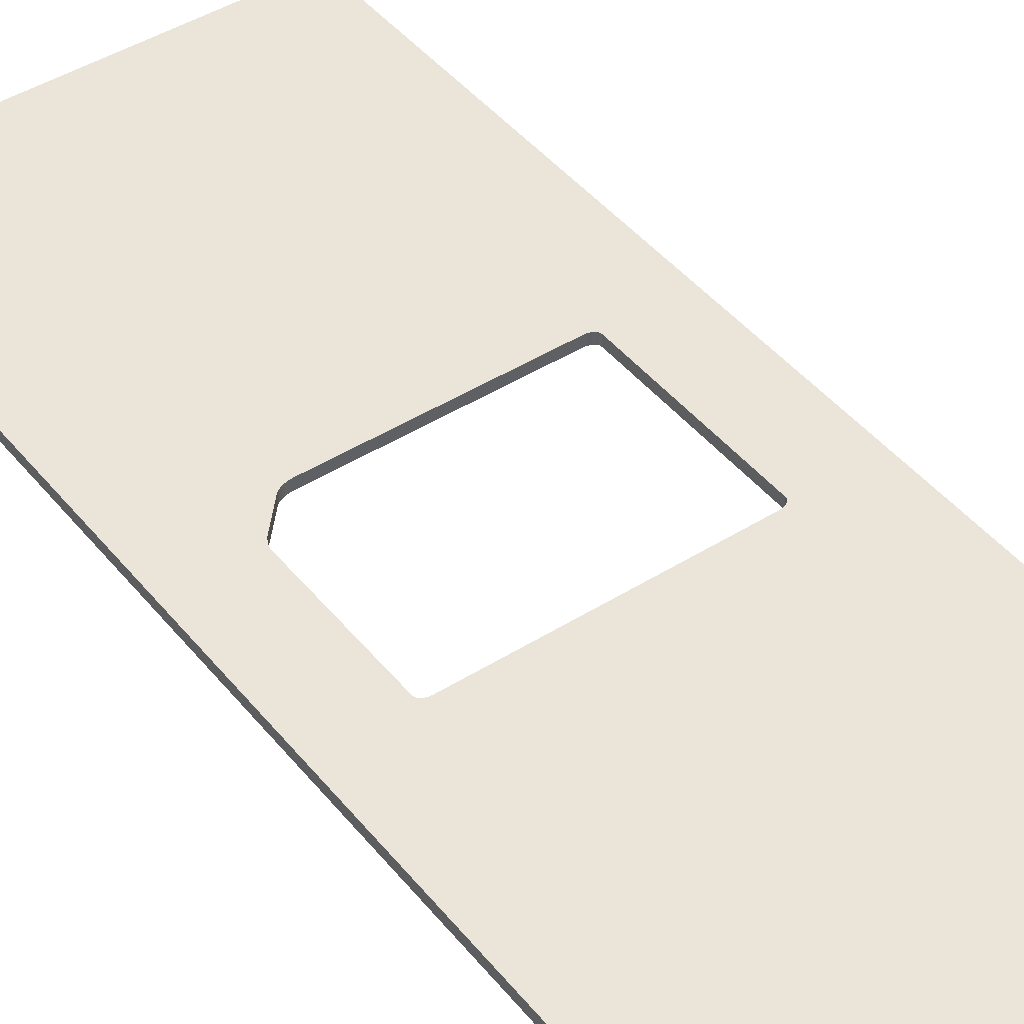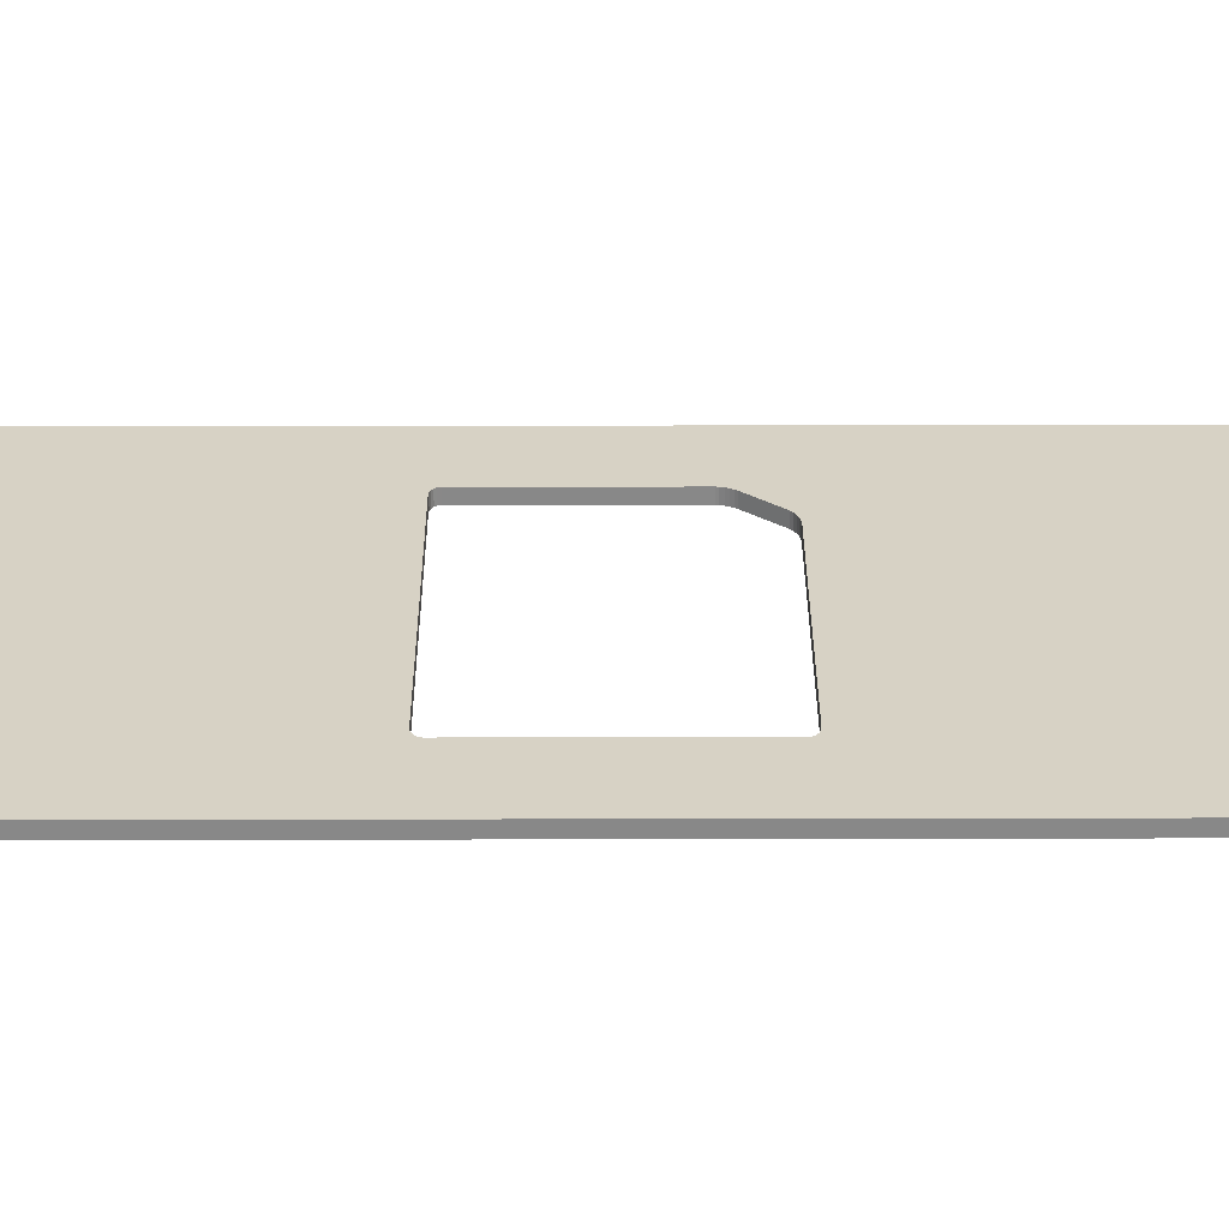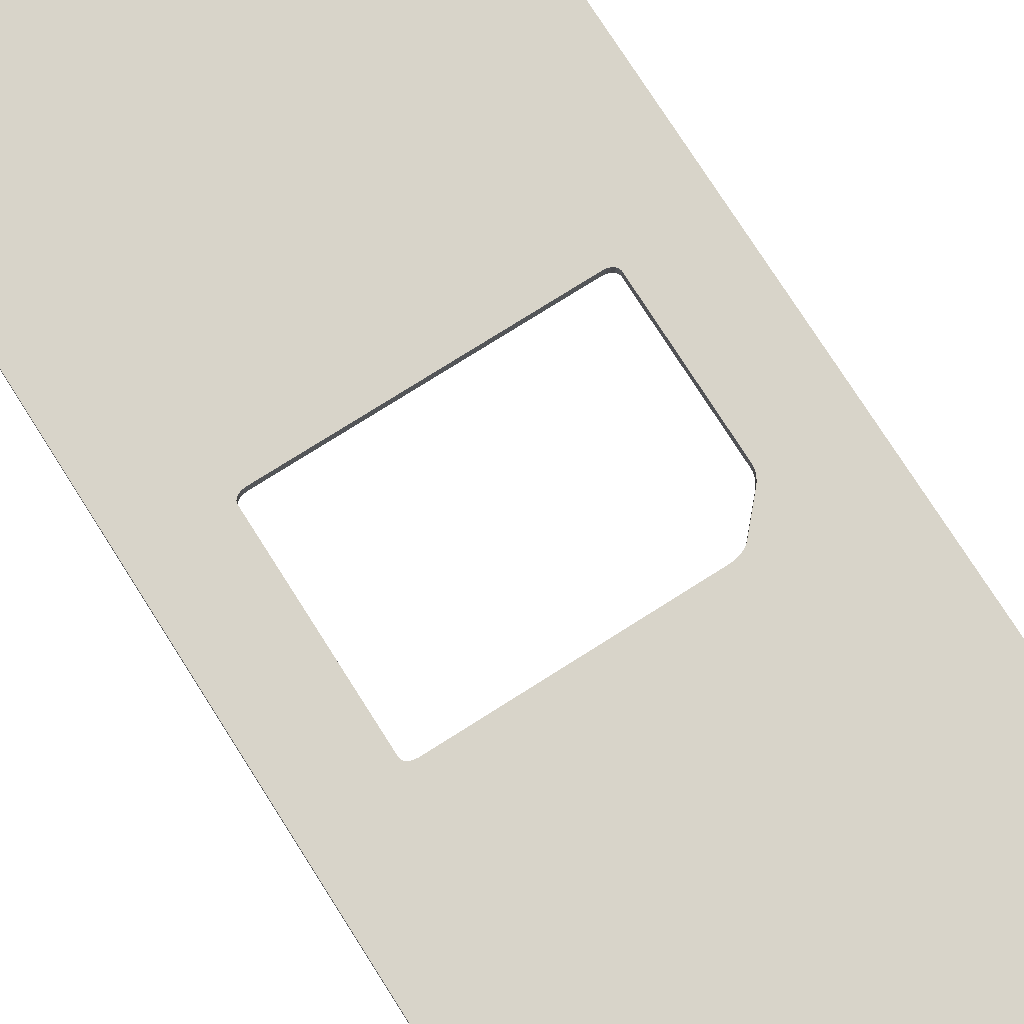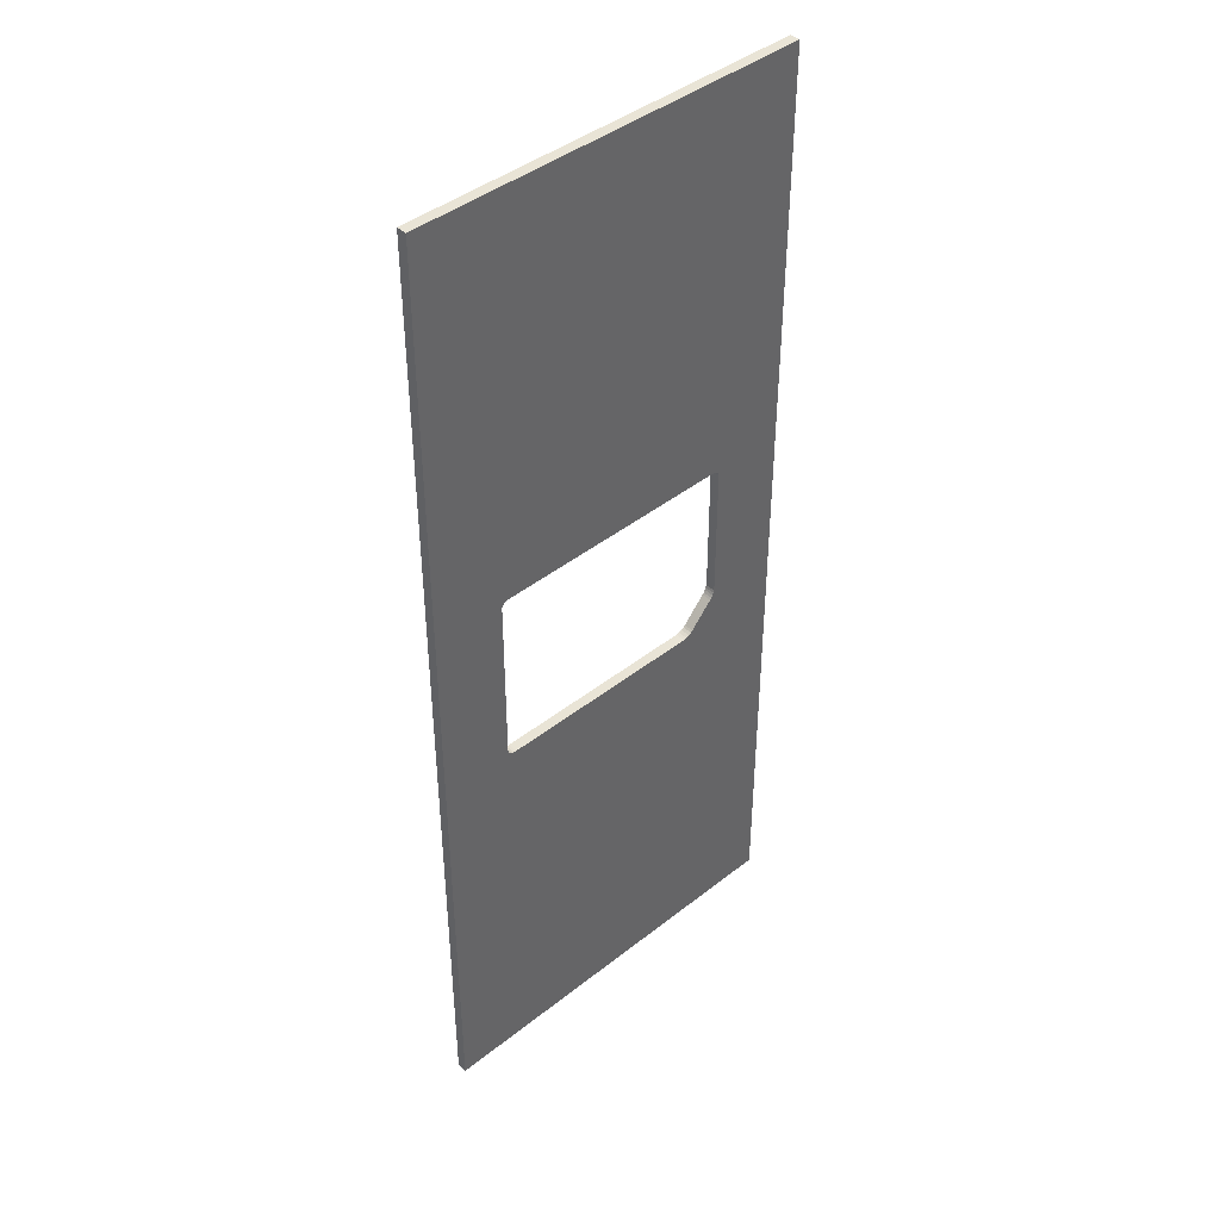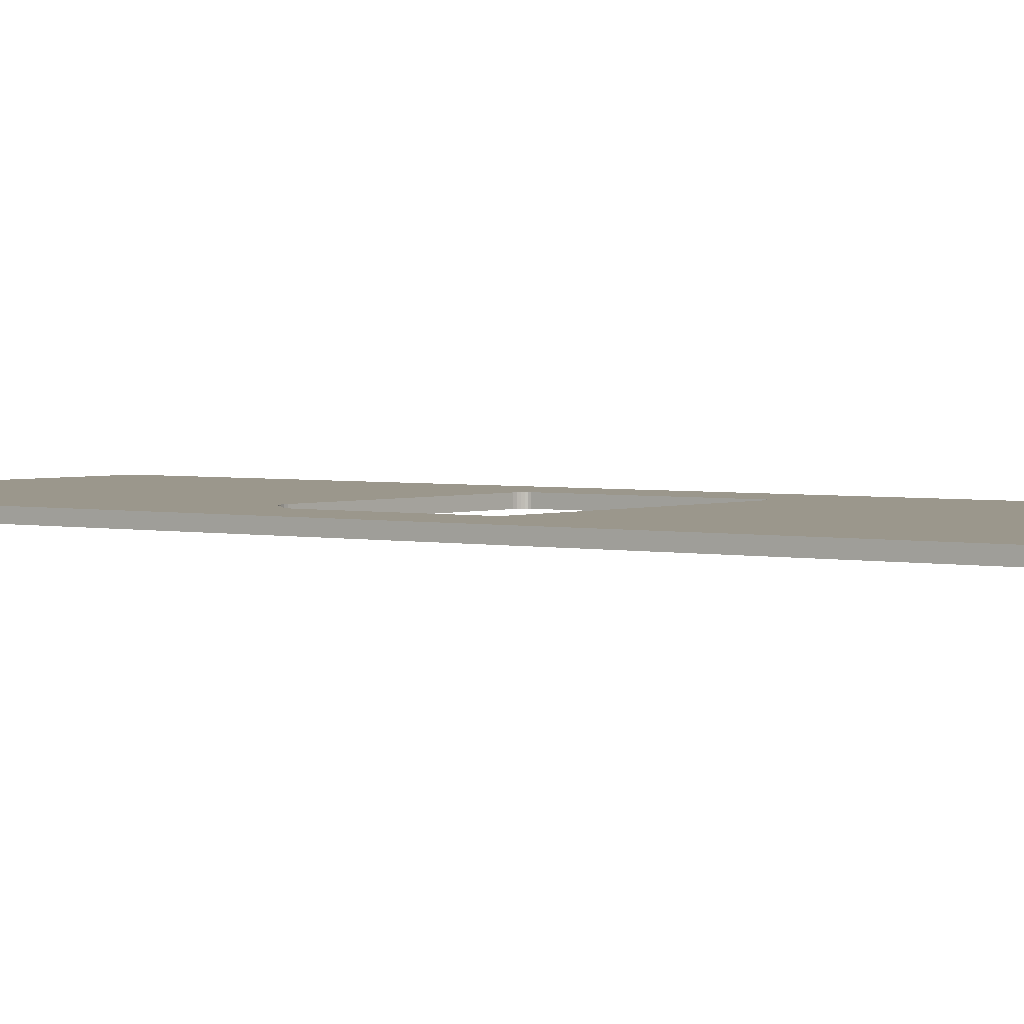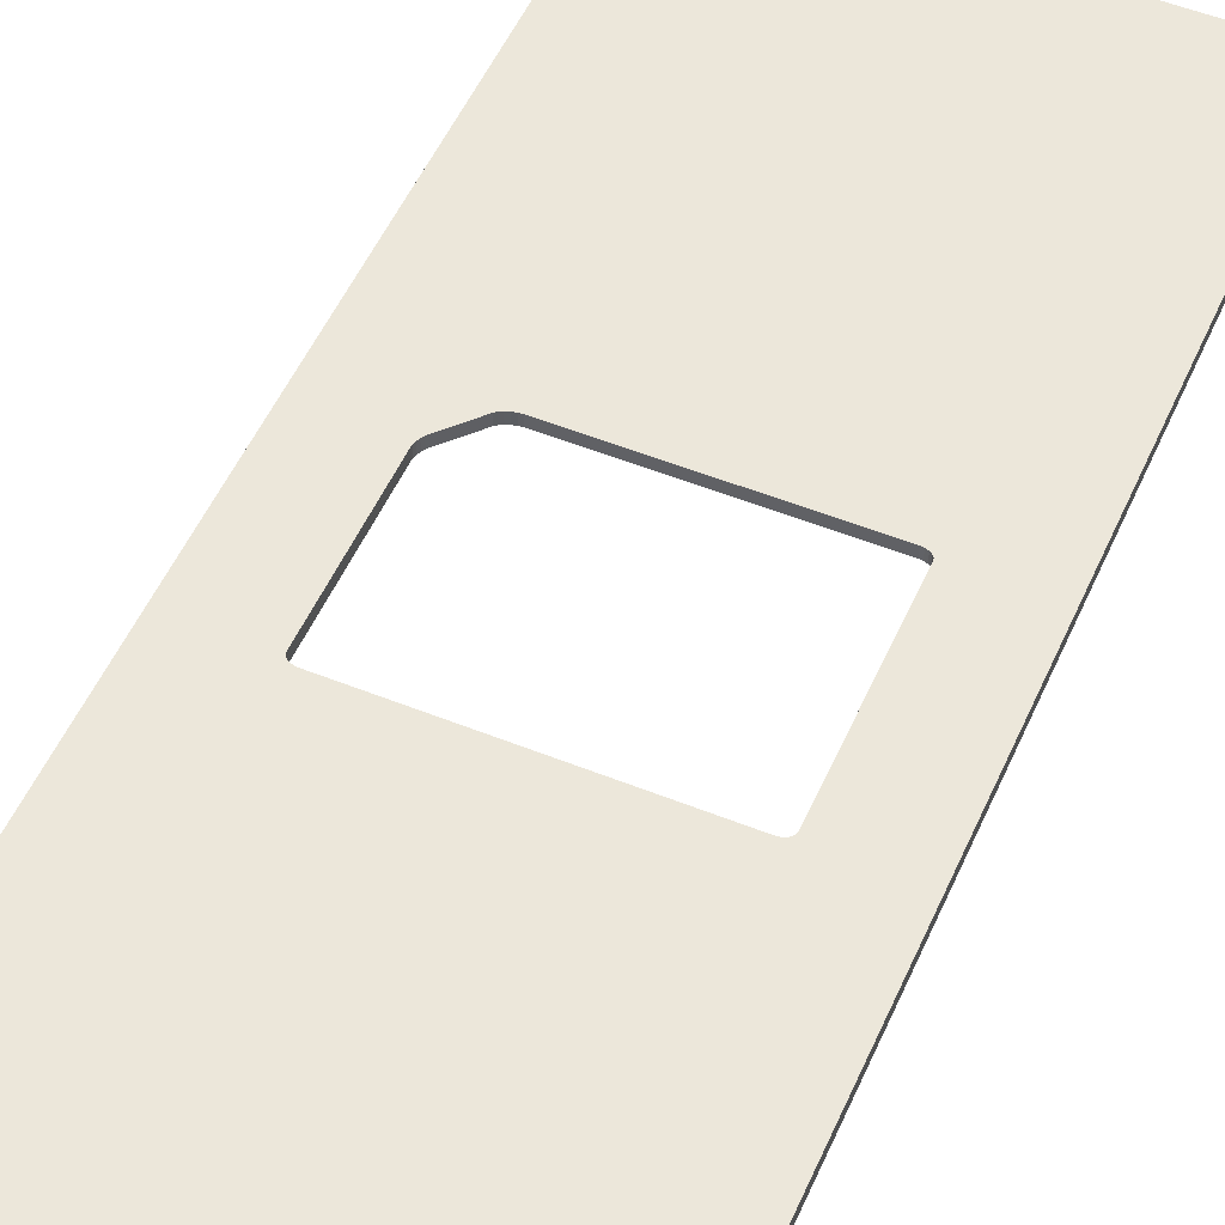
<metadata>
{"format":"obj","ext":"obj","renderer":"f3d","projection":"perspective","resolution":1024,"background":"white","views":[{"elev":44.5,"azim":143.8,"up":"+Z"},{"elev":27.2,"azim":-90.2,"up":"+Z"},{"elev":75.7,"azim":-32.4,"up":"+Z"},{"elev":42.5,"azim":-43.3,"up":"+Y"},{"elev":2.6,"azim":127.9,"up":"+Z"},{"elev":52.0,"azim":-156.5,"up":"+Z"}]}
</metadata>
<code>
o obj_0
v 8.957 -9.085 1
v 8.642 -9.111 1
v 9.289 -9.01 1
v 12.4 8.994 1
v 9.604 -8.894 1
v 12.61 8.858 1
v 12.14 9.081 1
v 12.31 -6.14 0
v 12.46 -5.948 0
v 11.85 9.111 1
v 12.59 -5.714 0
v 12.7 -5.462 0
v 20 48.5 1
v -12.14 9.081 1
v -12.14 9.081 -1e-06
v -11.85 9.111 -1e-06
v -11.85 9.111 1
v 12.79 8.498 -1e-06
v 12.74 8.687 -1e-06
v -12.4 8.994 1
v -12.4 8.994 -1e-06
v 12.61 8.858 -1e-06
v 12.14 9.081 -1e-06
v 12.4 8.994 -1e-06
v -12.61 8.858 1
v -12.61 8.858 -1e-06
v 11.85 9.111 -1e-06
v 12.79 -5.001 0
v 12.79 -5.001 1
v 12.79 8.498 1
v -11.85 -9.111 1e-06
v -11.85 -9.111 1
v 20 48.5 -4e-06
v 8.642 -9.111 1e-06
v 20 -48.5 4e-06
v -12.4 -8.994 1
v -12.61 -8.858 1
v -12.14 -9.081 1
v -12.79 -8.498 1
v 20 -48.5 1
v -12.79 -8.498 1e-06
v -12.74 -8.687 1
v -12.79 8.498 -1e-06
v -12.79 8.498 1
v -12.74 8.687 1
v 9.873 -8.747 1
v 10.07 -8.584 1
v 8.957 -9.085 1e-06
v 9.289 -9.01 1e-06
v 9.604 -8.894 1e-06
v 12.77 -5.216 1
v 12.7 -5.462 1
v 9.873 -8.747 1e-06
v 12.31 -6.14 1
v 10.07 -8.584 1e-06
v 12.46 -5.948 1
v 12.59 -5.714 1
v -20 -48.5 4e-06
v -20 48.5 -4e-06
v -20 48.5 1
v 12.77 -5.216 0
v -20 -48.5 1
v 12.74 8.687 1
v -12.4 -8.994 1e-06
v -12.61 -8.858 1e-06
v -12.14 -9.081 1e-06
v -12.74 -8.687 1e-06
v -12.74 8.687 -1e-06
f 4 6 13
f 9 35 8
f 11 35 9
f 7 13 10
f 12 35 11
f 14 15 16
f 14 16 17
f 20 21 15
f 20 15 14
f 7 23 24
f 7 24 4
f 25 26 21
f 25 21 20
f 10 27 23
f 10 23 7
f 24 33 22
f 23 33 24
f 27 33 23
f 16 10 17
f 16 33 27
f 18 28 29
f 16 27 10
f 30 18 29
f 18 33 28
f 19 33 18
f 19 22 33
f 35 28 33
f 32 2 31
f 34 31 2
f 35 58 34
f 34 48 35
f 40 35 33
f 40 33 13
f 36 62 38
f 39 41 44
f 43 44 41
f 58 35 40
f 37 62 36
f 39 62 42
f 37 42 62
f 7 4 13
f 40 13 29
f 29 51 40
f 3 1 40
f 40 5 3
f 2 40 1
f 5 40 46
f 49 35 48
f 33 16 59
f 15 59 16
f 47 46 40
f 50 35 49
f 35 50 53
f 53 55 35
f 52 57 40
f 51 52 40
f 54 47 40
f 58 31 34
f 8 35 55
f 58 59 43
f 41 58 43
f 60 59 58
f 60 58 62
f 12 61 35
f 54 40 56
f 57 56 40
f 13 33 60
f 35 61 28
f 30 29 13
f 60 33 59
f 58 40 62
f 63 30 13
f 6 63 13
f 36 64 65
f 36 65 37
f 1 48 34
f 1 34 2
f 14 17 60
f 38 66 64
f 38 64 36
f 3 49 48
f 3 48 1
f 66 38 32
f 66 32 31
f 5 50 49
f 5 49 3
f 25 20 60
f 45 25 60
f 42 67 41
f 42 41 39
f 5 53 50
f 37 65 67
f 37 67 42
f 20 14 60
f 13 60 17
f 13 17 10
f 46 53 5
f 26 25 68
f 45 68 25
f 32 38 62
f 40 2 62
f 32 62 2
f 43 68 45
f 43 45 44
f 47 55 53
f 47 53 46
f 60 62 39
f 44 60 39
f 45 60 44
f 54 8 55
f 54 55 47
f 51 61 12
f 51 12 52
f 28 61 51
f 28 51 29
f 31 58 66
f 64 66 58
f 41 67 58
f 56 9 8
f 56 8 54
f 57 11 9
f 57 9 56
f 65 58 67
f 64 58 65
f 52 12 11
f 52 11 57
f 26 68 59
f 63 19 18
f 63 18 30
f 6 22 19
f 6 19 63
f 59 68 43
f 4 24 22
f 4 22 6
f 21 59 15
f 26 59 21

</code>
